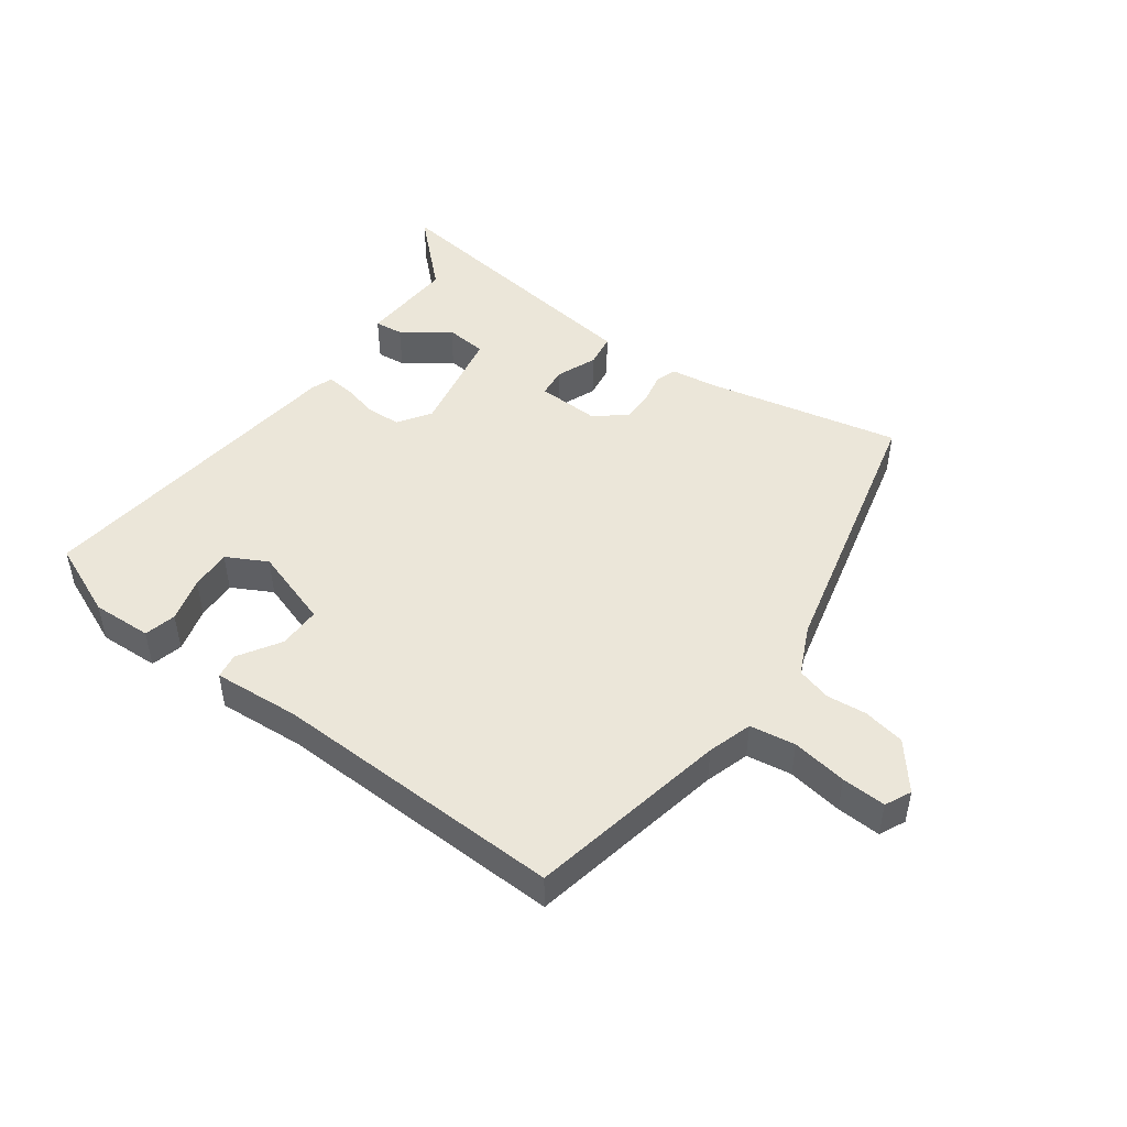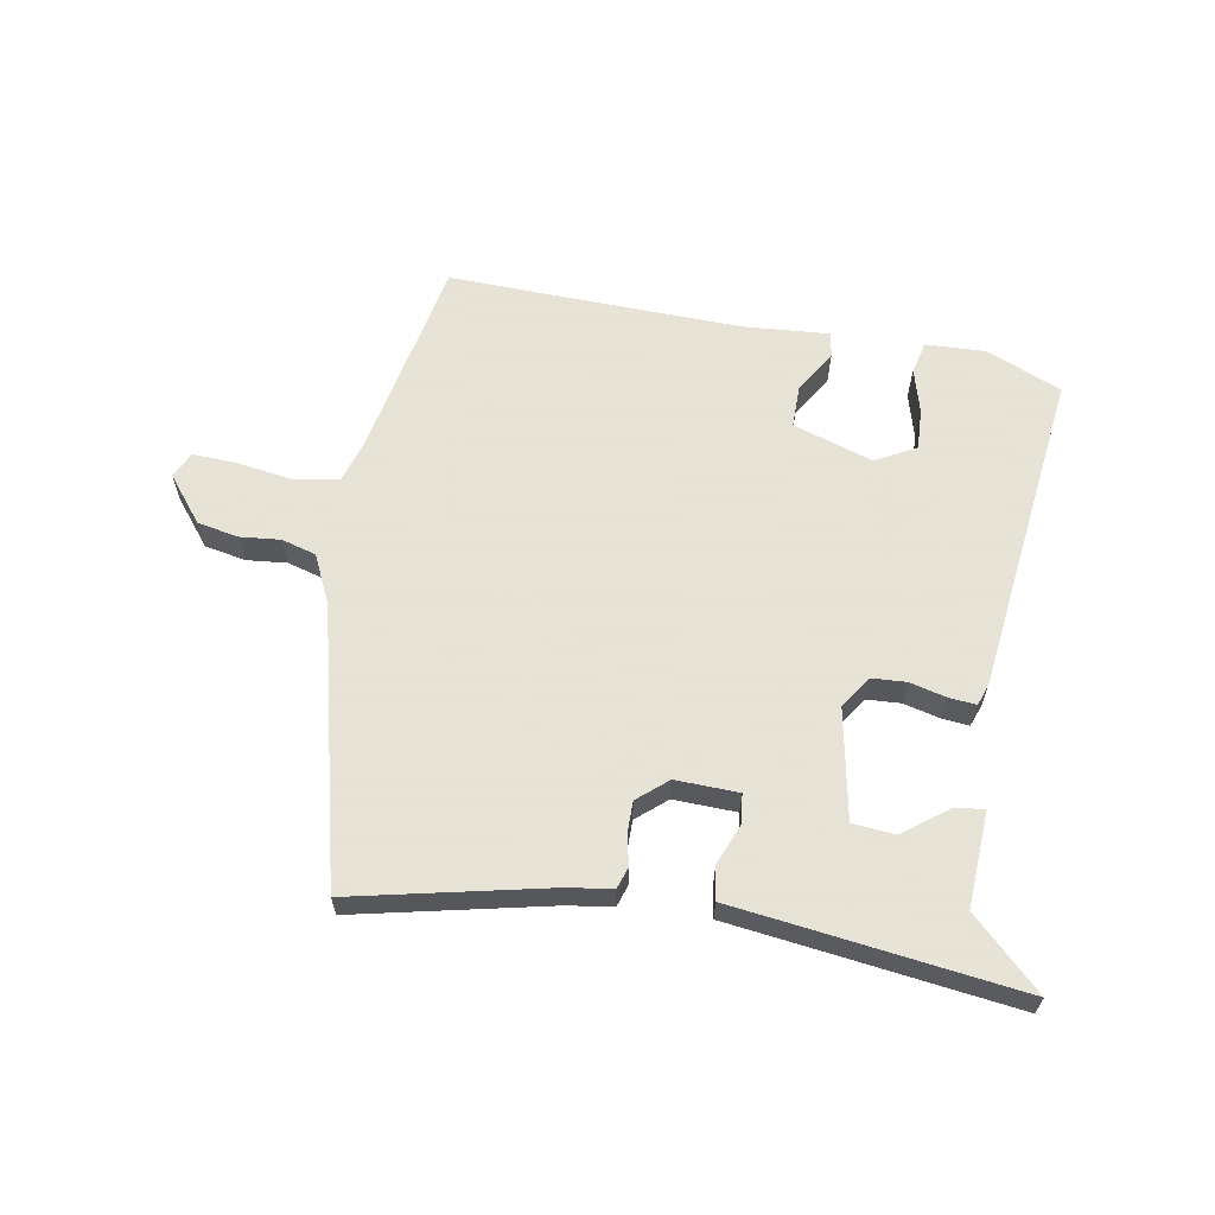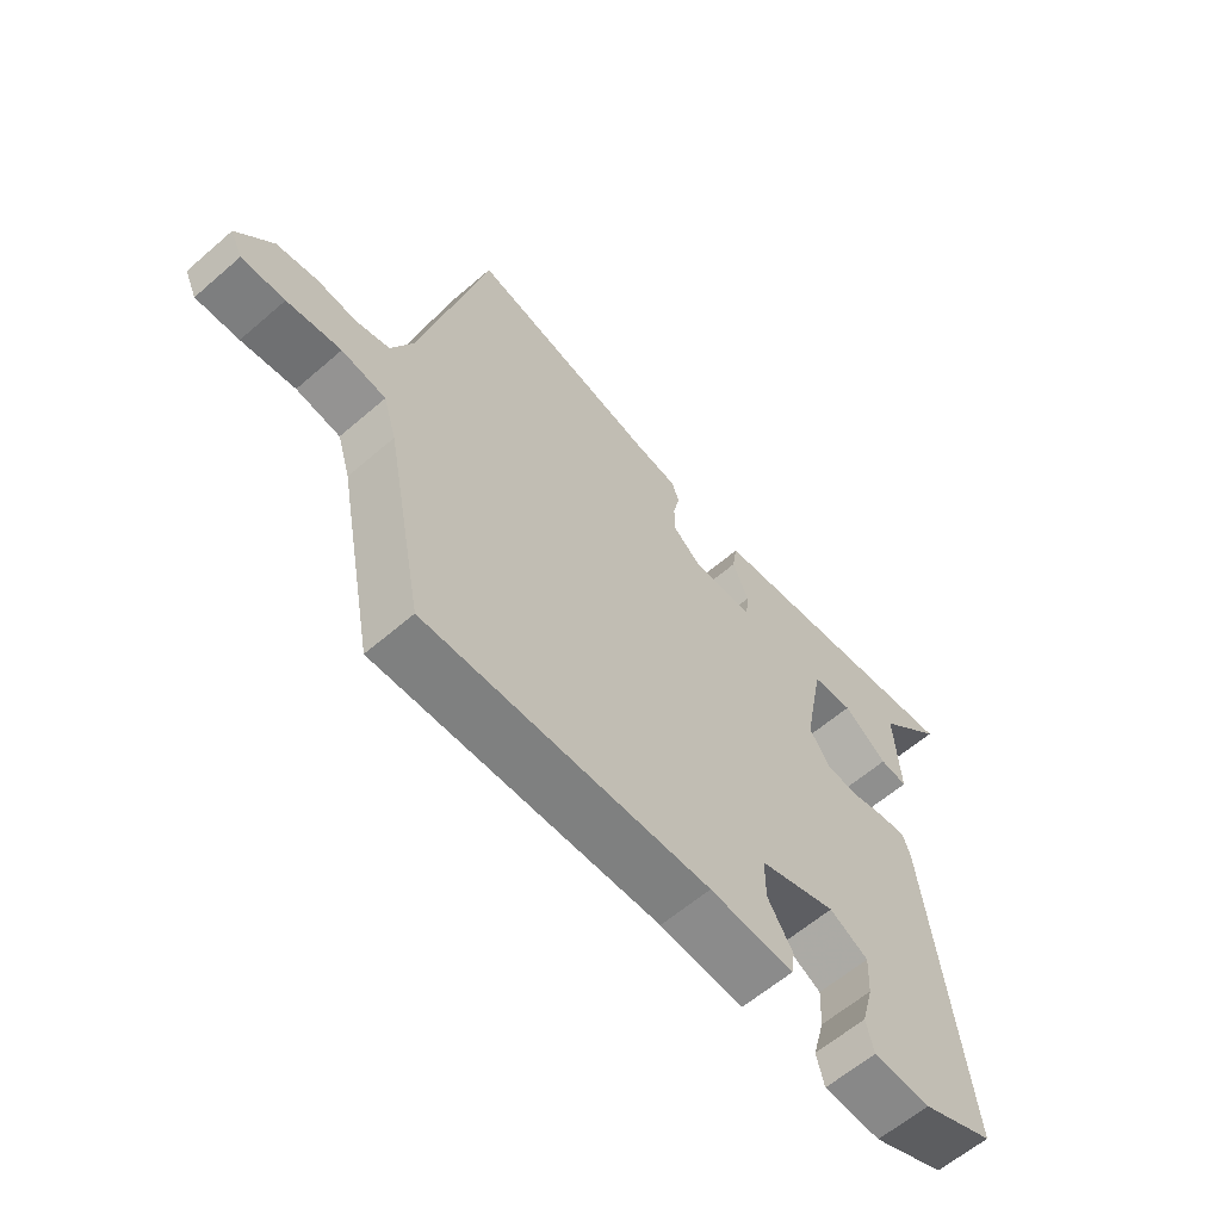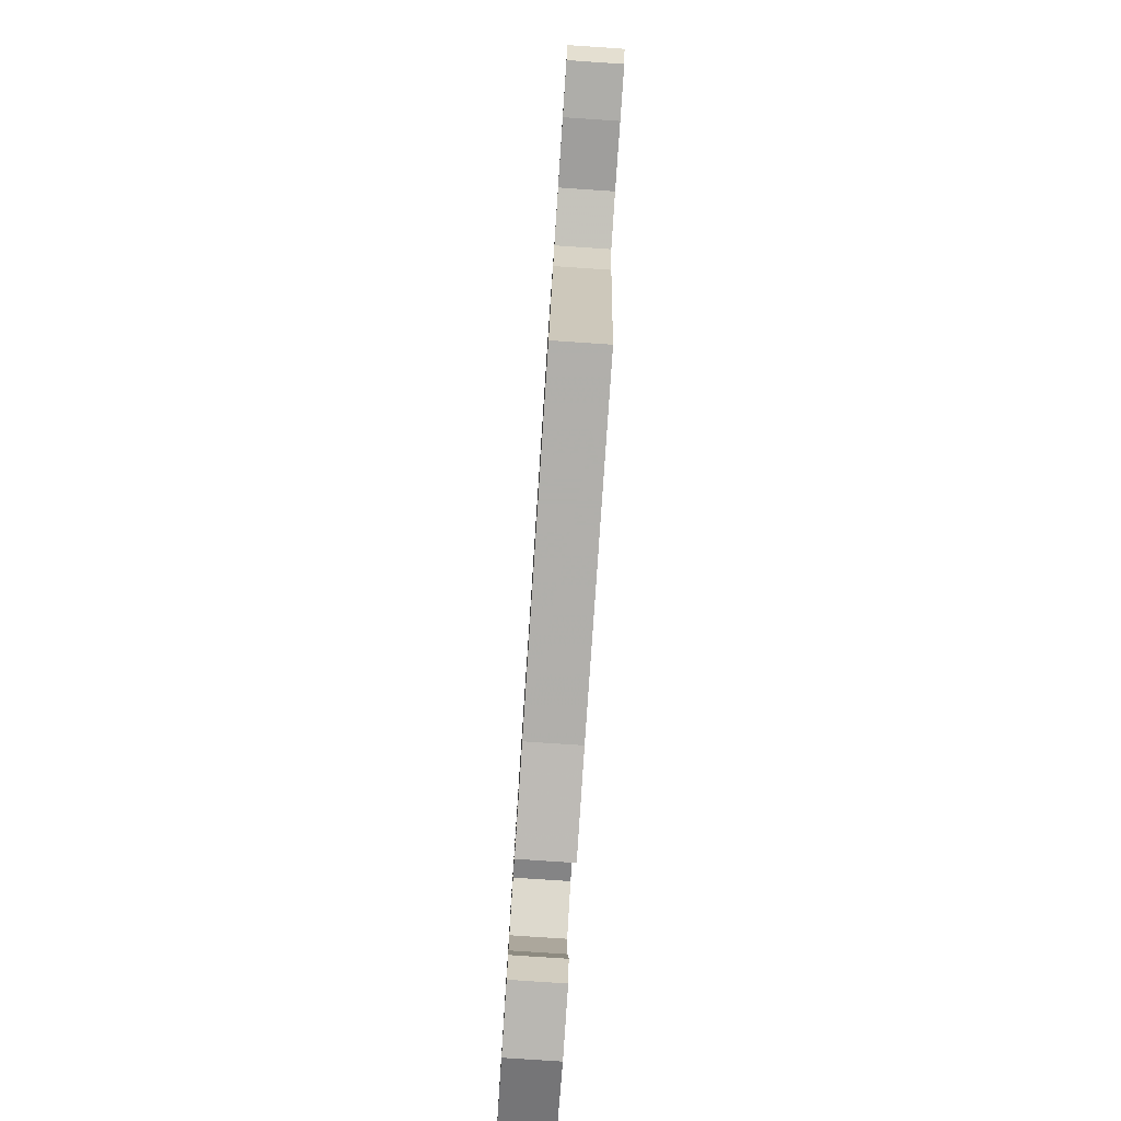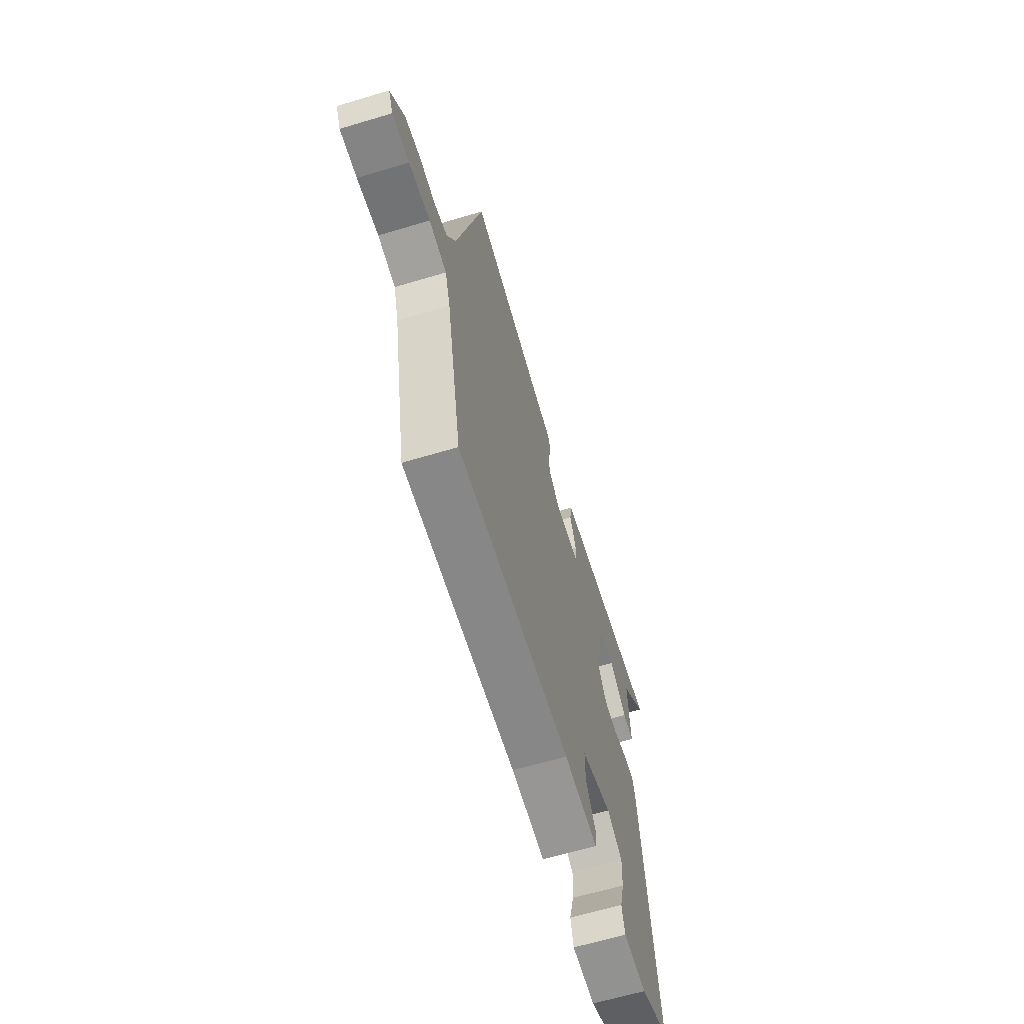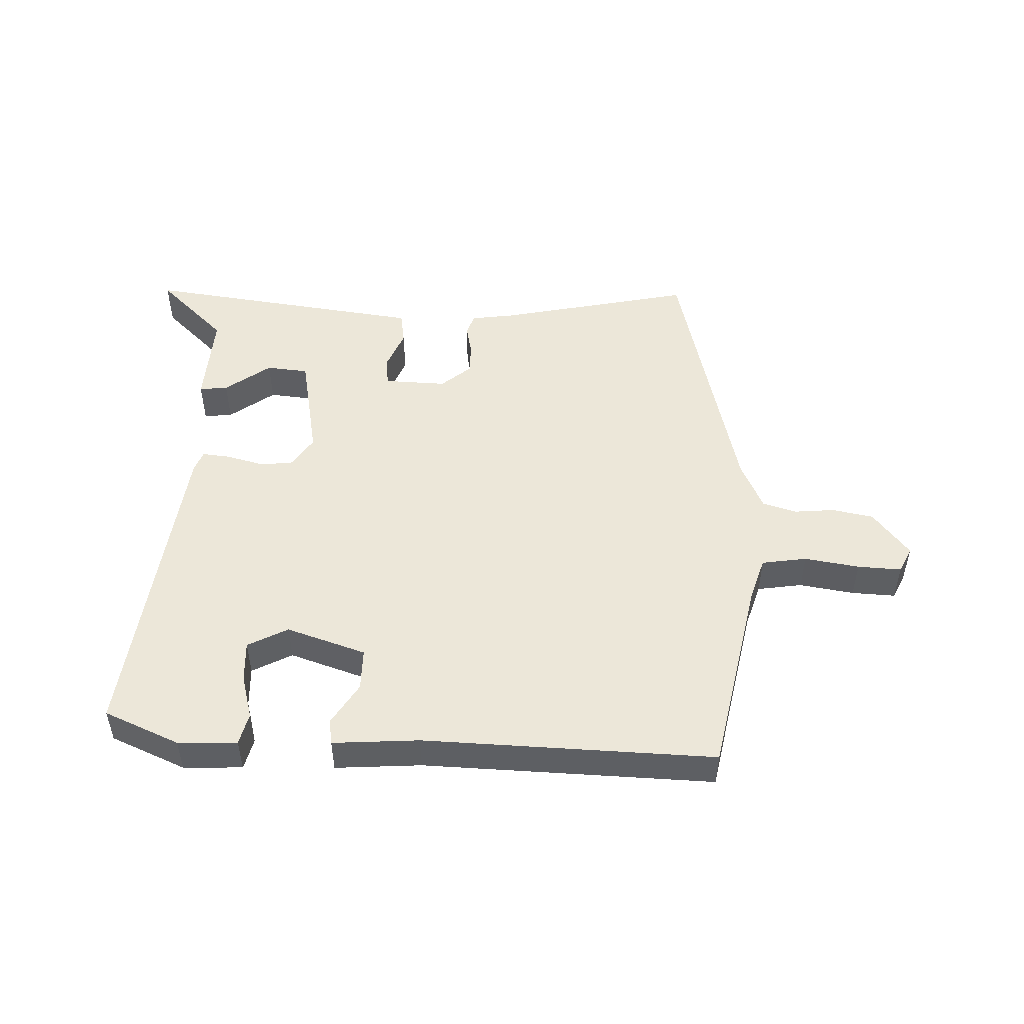
<metadata>
{"format":"obj","ext":"obj","renderer":"f3d","projection":"perspective","resolution":1024,"background":"white","views":[{"elev":47.8,"azim":-143.8,"up":"+Y"},{"elev":62.8,"azim":9.9,"up":"+Y"},{"elev":-61.0,"azim":-48.6,"up":"+Z"},{"elev":-79.6,"azim":-93.8,"up":"+Z"},{"elev":-63.9,"azim":-73.2,"up":"+Z"},{"elev":50.1,"azim":-177.7,"up":"+Y"}]}
</metadata>
<code>
v 0.564 0.07 0.499
v 0.458 0.07 0.398
v 0.466 0.07 0.251
v 0.422 0.07 0.256
v 0.352 0.07 0.308
v 0.287 0.07 0.302
v 0.255 0.07 0.134
v 0.288 0.07 0.084
v 0.341 0.07 0.081
v 0.397 0.07 0.095
v 0.439 0.07 0.099
v 0.451 0.07 0.066
v 0.511 0.07 -0.434
v 0.395 0.07 -0.483
v 0.303 0.07 -0.479
v 0.291 0.07 -0.43
v 0.31 0.07 -0.361
v 0.313 0.07 -0.298
v 0.251 0.07 -0.265
v 0.128 0.07 -0.305
v 0.128 0.07 -0.37
v 0.168 0.07 -0.435
v 0.162 0.07 -0.474
v 0.028 0.07 -0.464
v -0.423 0.07 -0.476
v -0.484 0.07 -0.168
v -0.505 0.07 -0.1
v -0.575 0.07 -0.089
v -0.66 0.07 -0.102
v -0.728 0.07 -0.105
v -0.747 0.07 -0.065
v -0.691 0.07 0.005
v -0.627 0.07 0.017
v -0.565 0.07 0.011
v -0.512 0.07 0.026
v -0.477 0.07 0.101
v -0.374 0.07 0.524
v -0.074 0.07 0.458
v -0.005 0.07 0.448
v 0.006 0.07 0.415
v -0.004 0.07 0.368
v -0.004 0.07 0.32
v 0.042 0.07 0.281
v 0.139 0.07 0.284
v 0.144 0.07 0.33
v 0.119 0.07 0.392
v 0.127 0.07 0.443
v 0.23 0.07 0.456
v 0.564 0 0.499
v 0.458 0 0.398
v 0.466 0 0.251
v 0.422 0 0.256
v 0.352 0 0.308
v 0.287 0 0.302
v 0.255 0 0.134
v 0.288 0 0.084
v 0.341 0 0.081
v 0.397 0 0.095
v 0.439 0 0.099
v 0.451 0 0.066
v 0.511 0 -0.434
v 0.395 0 -0.483
v 0.303 0 -0.479
v 0.291 0 -0.43
v 0.31 0 -0.361
v 0.313 0 -0.298
v 0.251 0 -0.265
v 0.128 0 -0.305
v 0.128 0 -0.37
v 0.168 0 -0.435
v 0.162 0 -0.474
v 0.028 0 -0.464
v -0.423 0 -0.476
v -0.484 0 -0.168
v -0.505 0 -0.1
v -0.575 0 -0.089
v -0.66 0 -0.102
v -0.728 0 -0.105
v -0.747 0 -0.065
v -0.691 0 0.005
v -0.627 0 0.017
v -0.565 0 0.011
v -0.512 0 0.026
v -0.477 0 0.101
v -0.374 0 0.524
v -0.074 0 0.458
v -0.005 0 0.448
v 0.006 0 0.415
v -0.004 0 0.368
v -0.004 0 0.32
v 0.042 0 0.281
v 0.139 0 0.284
v 0.144 0 0.33
v 0.119 0 0.392
v 0.127 0 0.443
v 0.23 0 0.456
f 45 46 47 48
f 48 1 2
f 45 48 2
f 44 45 2
f 38 39 40 41
f 38 41 42
f 37 38 42
f 36 37 42
f 35 36 42 43
f 32 33 34
f 31 32 34
f 30 31 34
f 29 30 34
f 28 29 34
f 27 28 34 35
f 35 43 44
f 27 35 44
f 26 27 44
f 21 22 23 24
f 24 25 26
f 21 24 26
f 20 21 26
f 15 16 17
f 14 15 17
f 13 14 17
f 12 13 17
f 11 12 17
f 11 17 18
f 10 11 18
f 9 10 18
f 8 9 18 19
f 2 3 4 5
f 2 5 6
f 44 2 6
f 20 26 44
f 19 20 44
f 8 19 44
f 7 8 44
f 6 7 44
f 96 95 94 93
f 50 49 96
f 50 96 93
f 50 93 92
f 89 88 87 86
f 90 89 86
f 90 86 85
f 90 85 84
f 91 90 84 83
f 82 81 80
f 82 80 79
f 82 79 78
f 82 78 77
f 82 77 76
f 83 82 76 75
f 92 91 83
f 92 83 75
f 92 75 74
f 72 71 70 69
f 74 73 72
f 74 72 69
f 74 69 68
f 65 64 63
f 65 63 62
f 65 62 61
f 65 61 60
f 65 60 59
f 66 65 59
f 66 59 58
f 66 58 57
f 67 66 57 56
f 53 52 51 50
f 54 53 50
f 54 50 92
f 92 74 68
f 92 68 67
f 92 67 56
f 92 56 55
f 92 55 54
f 1 49 50 2
f 2 50 51 3
f 3 51 52 4
f 4 52 53 5
f 5 53 54 6
f 6 54 55 7
f 7 55 56 8
f 8 56 57 9
f 9 57 58 10
f 10 58 59 11
f 11 59 60 12
f 12 60 61 13
f 13 61 62 14
f 14 62 63 15
f 15 63 64 16
f 16 64 65 17
f 17 65 66 18
f 18 66 67 19
f 19 67 68 20
f 20 68 69 21
f 21 69 70 22
f 22 70 71 23
f 23 71 72 24
f 24 72 73 25
f 25 73 74 26
f 26 74 75 27
f 27 75 76 28
f 28 76 77 29
f 29 77 78 30
f 30 78 79 31
f 31 79 80 32
f 32 80 81 33
f 33 81 82 34
f 34 82 83 35
f 35 83 84 36
f 36 84 85 37
f 37 85 86 38
f 38 86 87 39
f 39 87 88 40
f 40 88 89 41
f 41 89 90 42
f 42 90 91 43
f 43 91 92 44
f 44 92 93 45
f 45 93 94 46
f 46 94 95 47
f 47 95 96 48
f 48 96 49 1

</code>
